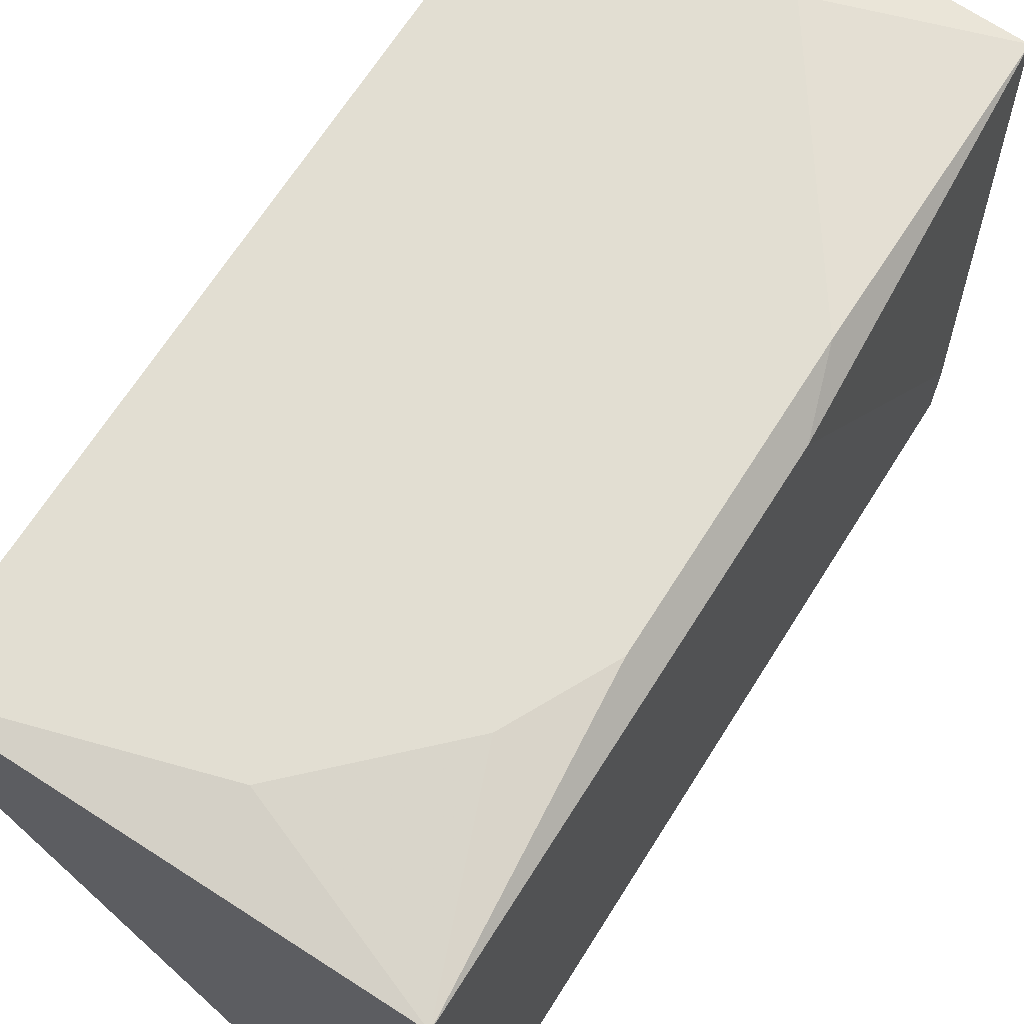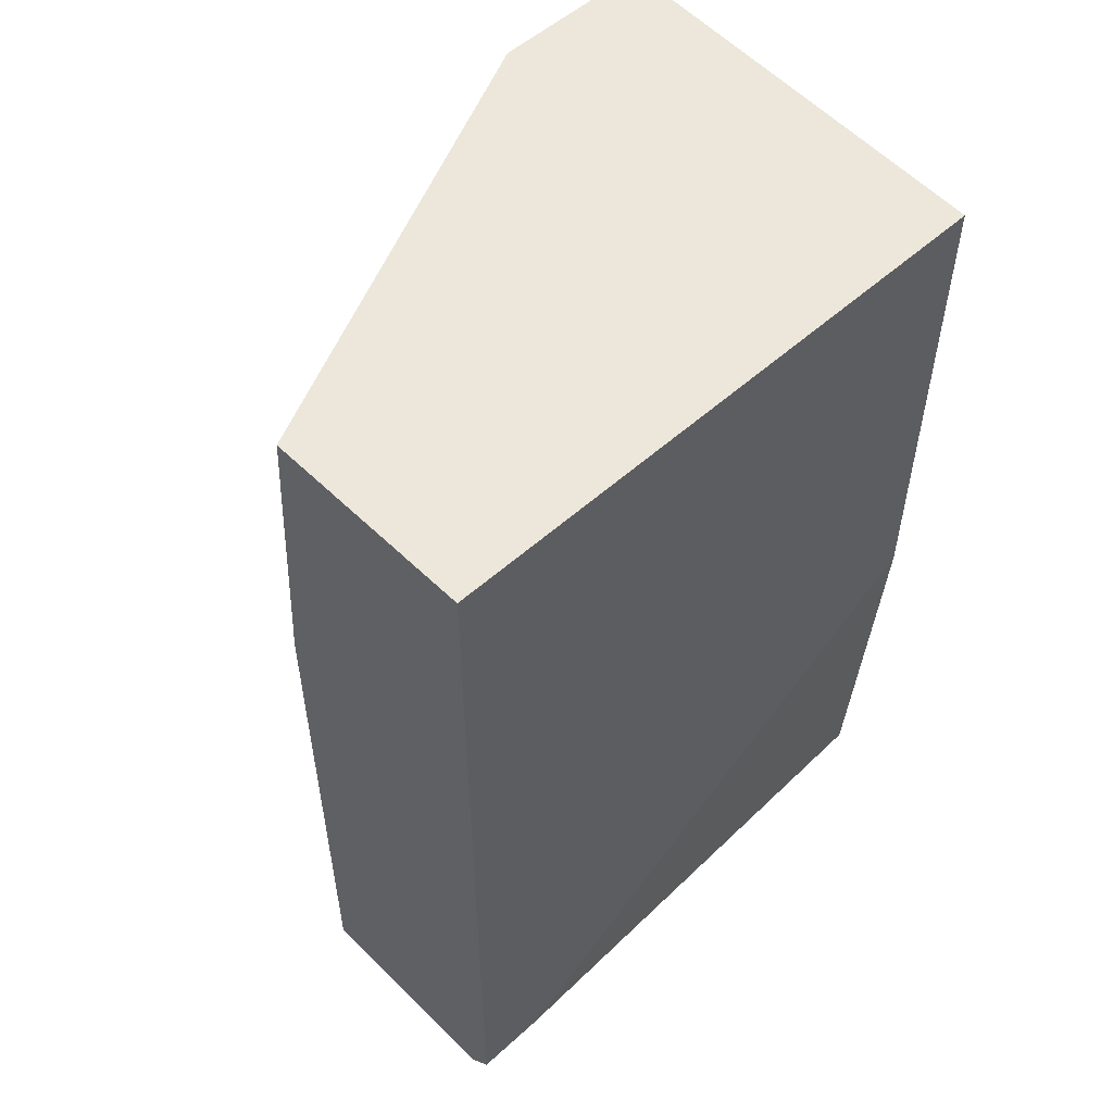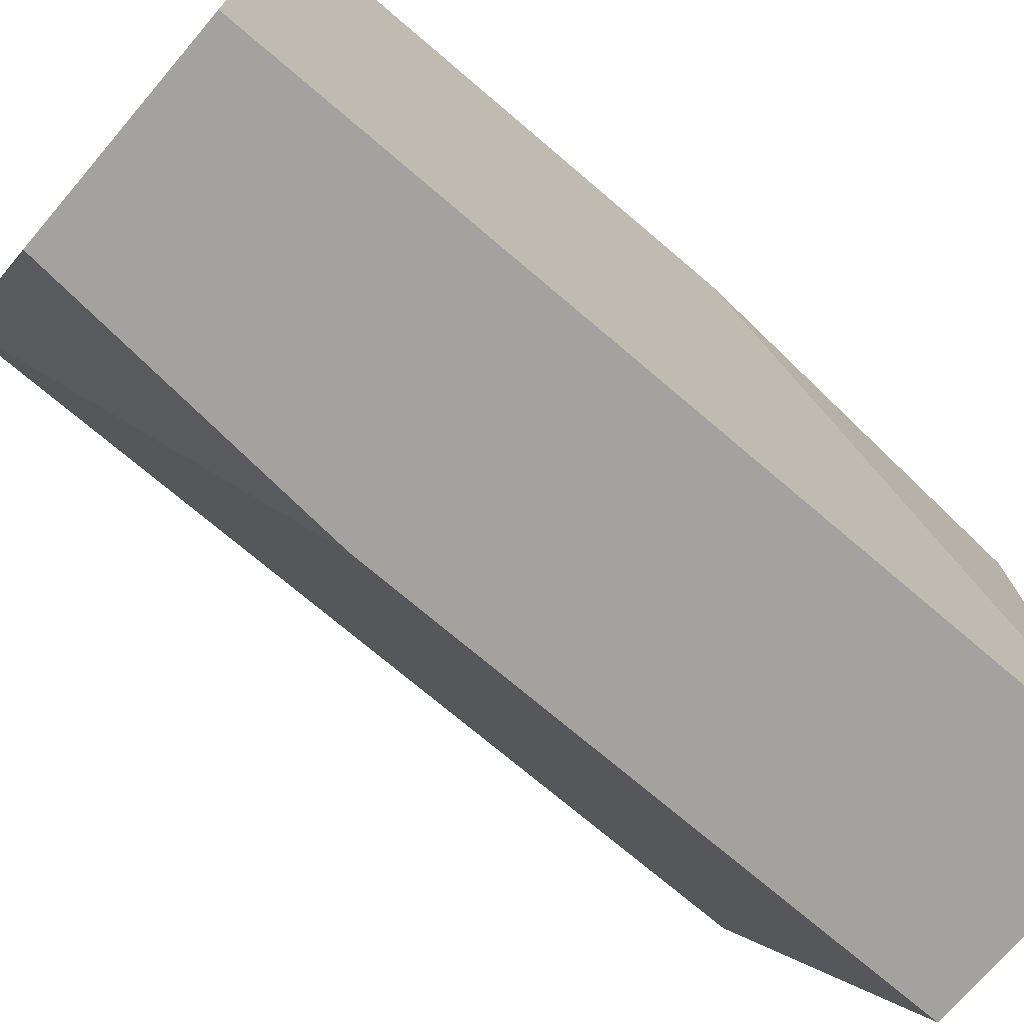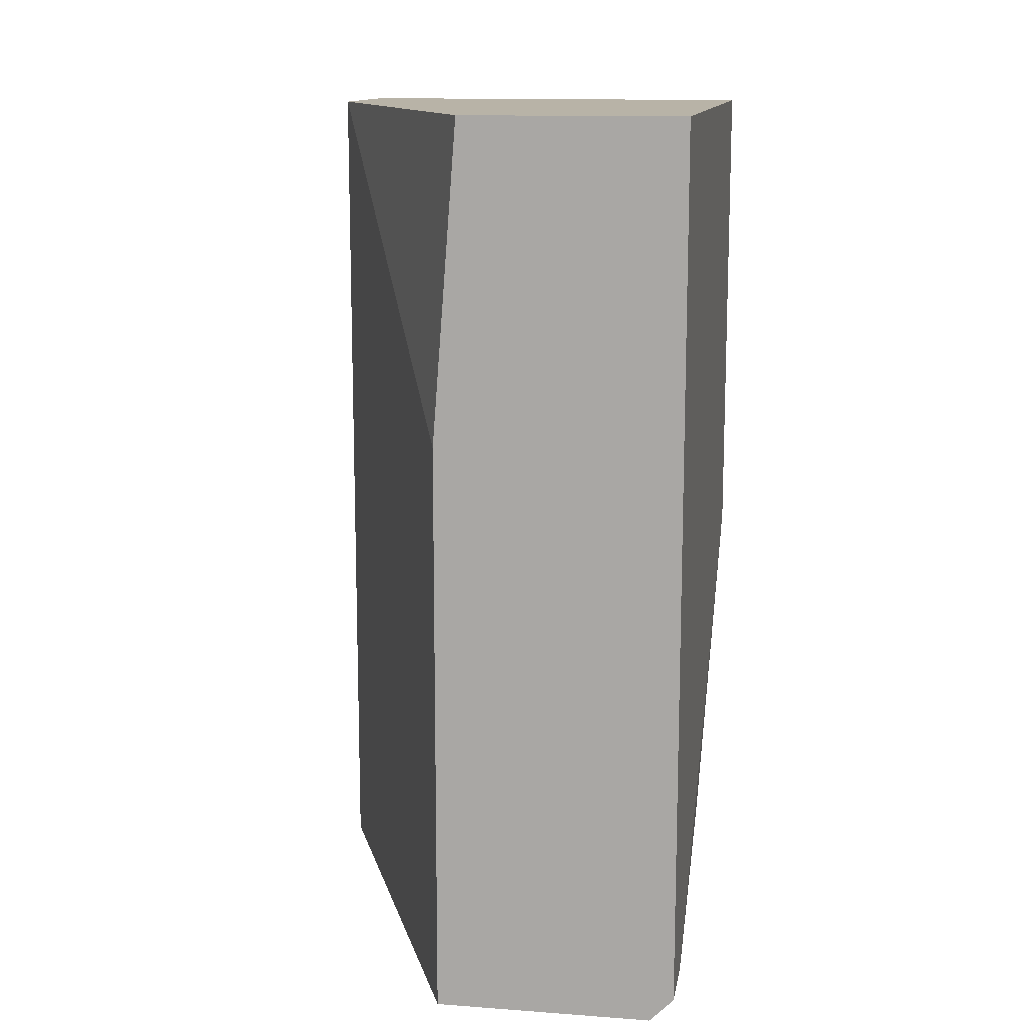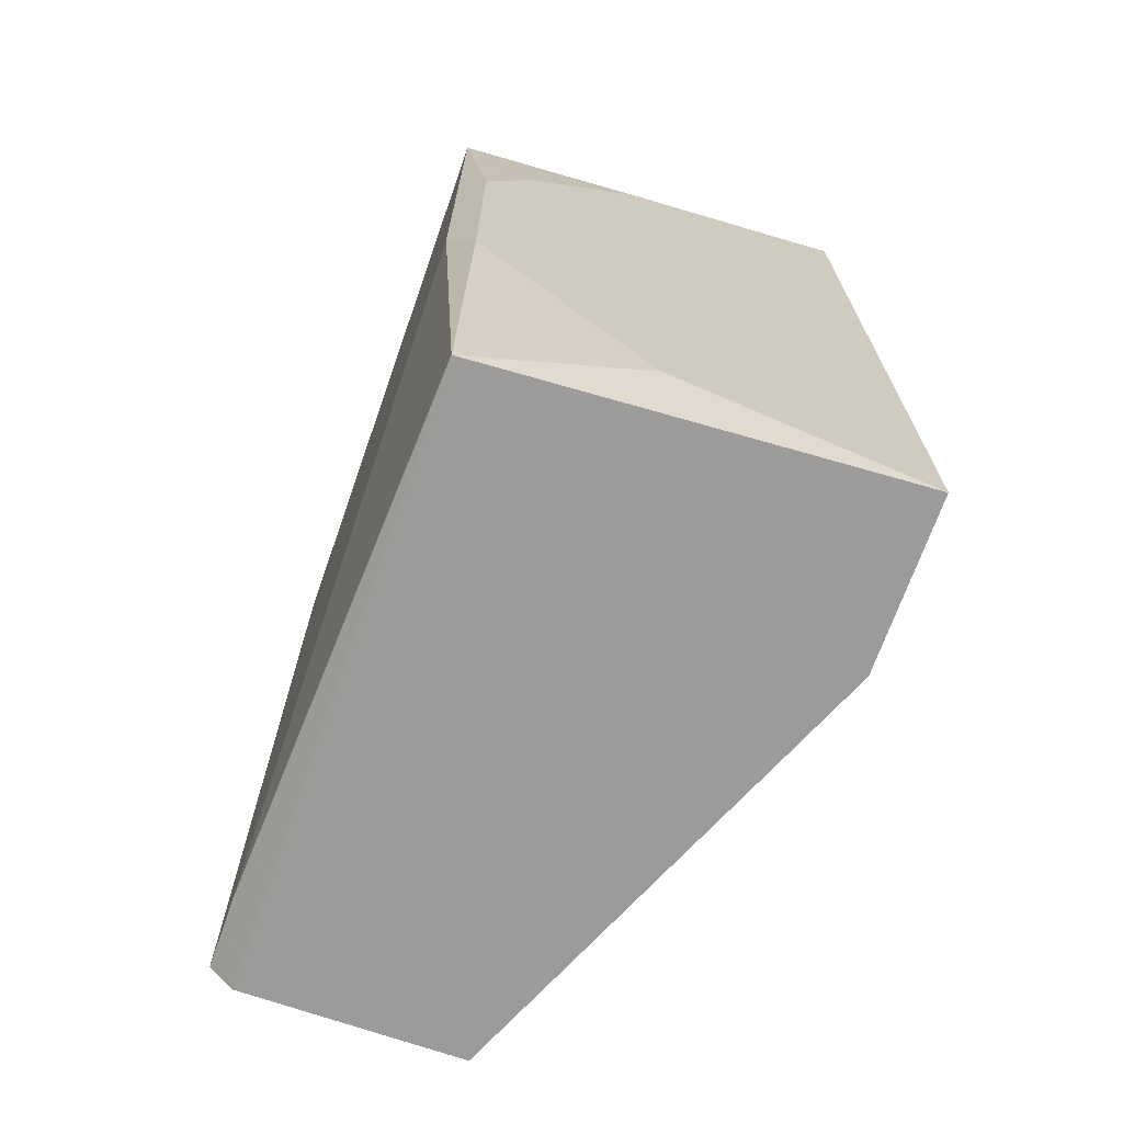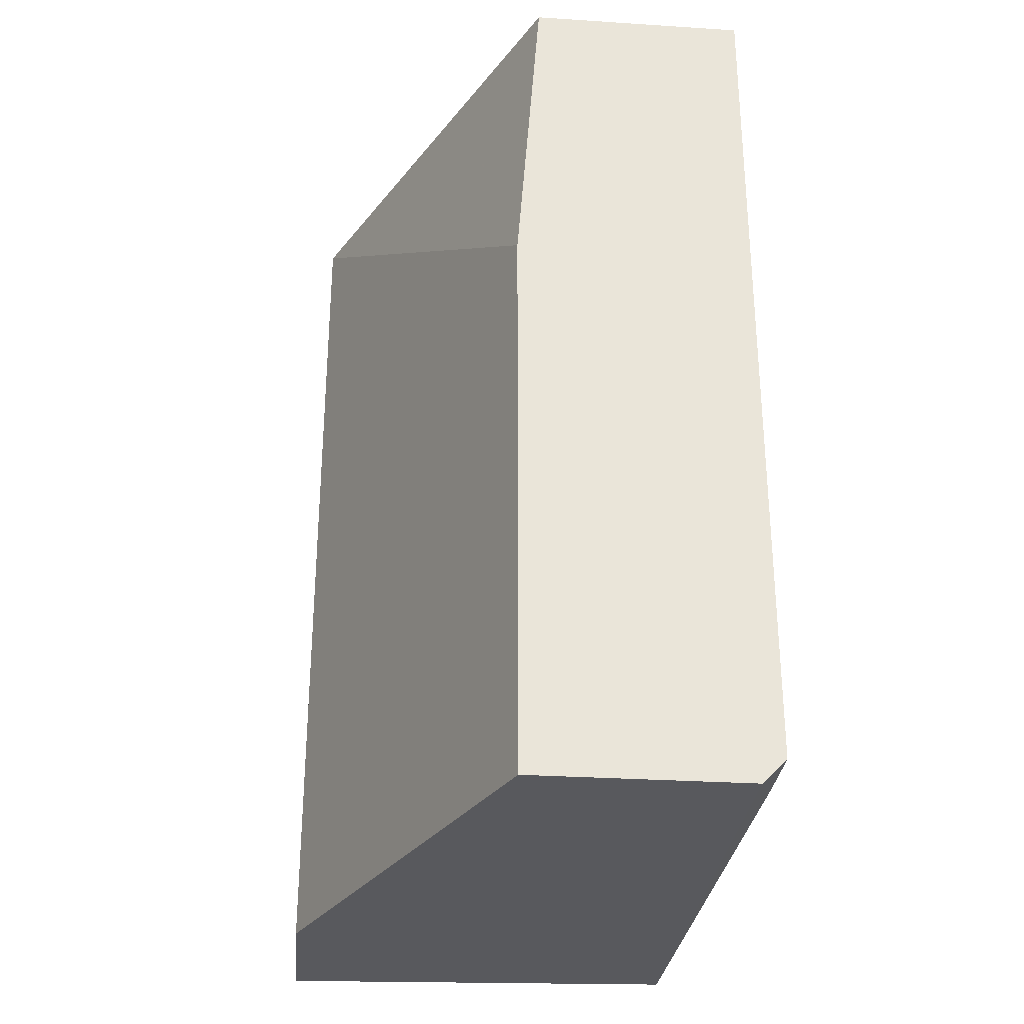
<metadata>
{"format":"obj","ext":"obj","renderer":"f3d","projection":"perspective","resolution":1024,"background":"white","views":[{"elev":67.9,"azim":-147.7,"up":"+Z"},{"elev":53.6,"azim":-133.8,"up":"+Y"},{"elev":-72.5,"azim":-130.5,"up":"+Z"},{"elev":12.9,"azim":-170.4,"up":"+Y"},{"elev":-69.7,"azim":-19.4,"up":"+Y"},{"elev":-29.9,"azim":174.6,"up":"+Y"}]}
</metadata>
<code>
v -0.01052 0.01883 -0.06143
v -0.00951 -0.01854 -0.06143
v -0.00951 0.005698 -0.06143
v -0.0186 -0.01854 -0.03619
v -0.0186 -0.01854 -0.06143
v -0.0186 0.006708 -0.03518
v -0.0186 -0.005407 -0.03518
v -0.01658 0.01075 -0.03518
v -0.01961 -0.002378 -0.03619
v -0.01961 0.01883 -0.03619
v -0.01961 0.01883 -0.06143
v -0.01961 -0.01753 -0.06143
v -0.01961 -0.01753 -0.0584
v -0.001429 -0.01854 -0.04225
v -0.001429 -0.01854 -0.03518
v -0.001429 0.01883 -0.04225
v -0.001429 0.01883 -0.03518
v -0.01153 0.0158 -0.03518
v -0.01153 -0.01551 -0.03518
f 7 8 6
f 16 17 15
f 17 16 10
f 10 16 1
f 15 4 2
f 13 10 11
f 10 1 11
f 1 2 11
f 16 15 14
f 2 16 14
f 15 2 14
f 15 17 7
f 4 13 5
f 2 4 5
f 11 2 5
f 10 13 9
f 13 4 9
f 7 10 9
f 4 7 9
f 1 16 3
f 16 2 3
f 2 1 3
f 7 17 8
f 13 11 12
f 5 13 12
f 11 5 12
f 4 15 19
f 15 7 19
f 7 4 19
f 17 10 18
f 8 17 18
f 10 8 18
f 10 7 6
f 8 10 6

</code>
